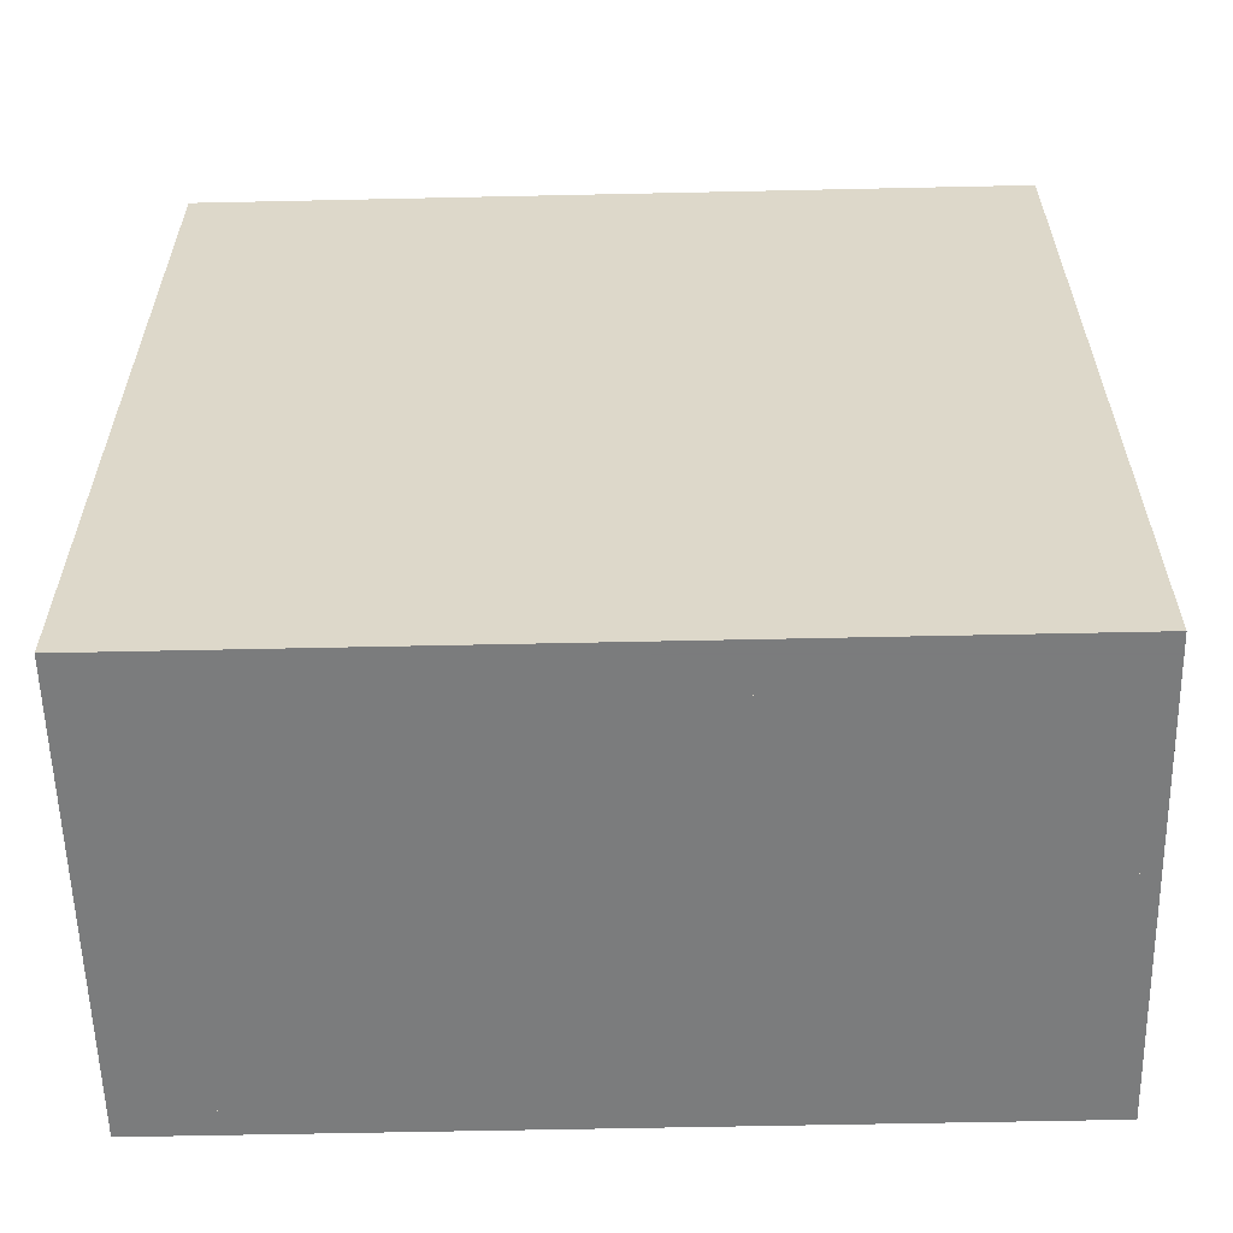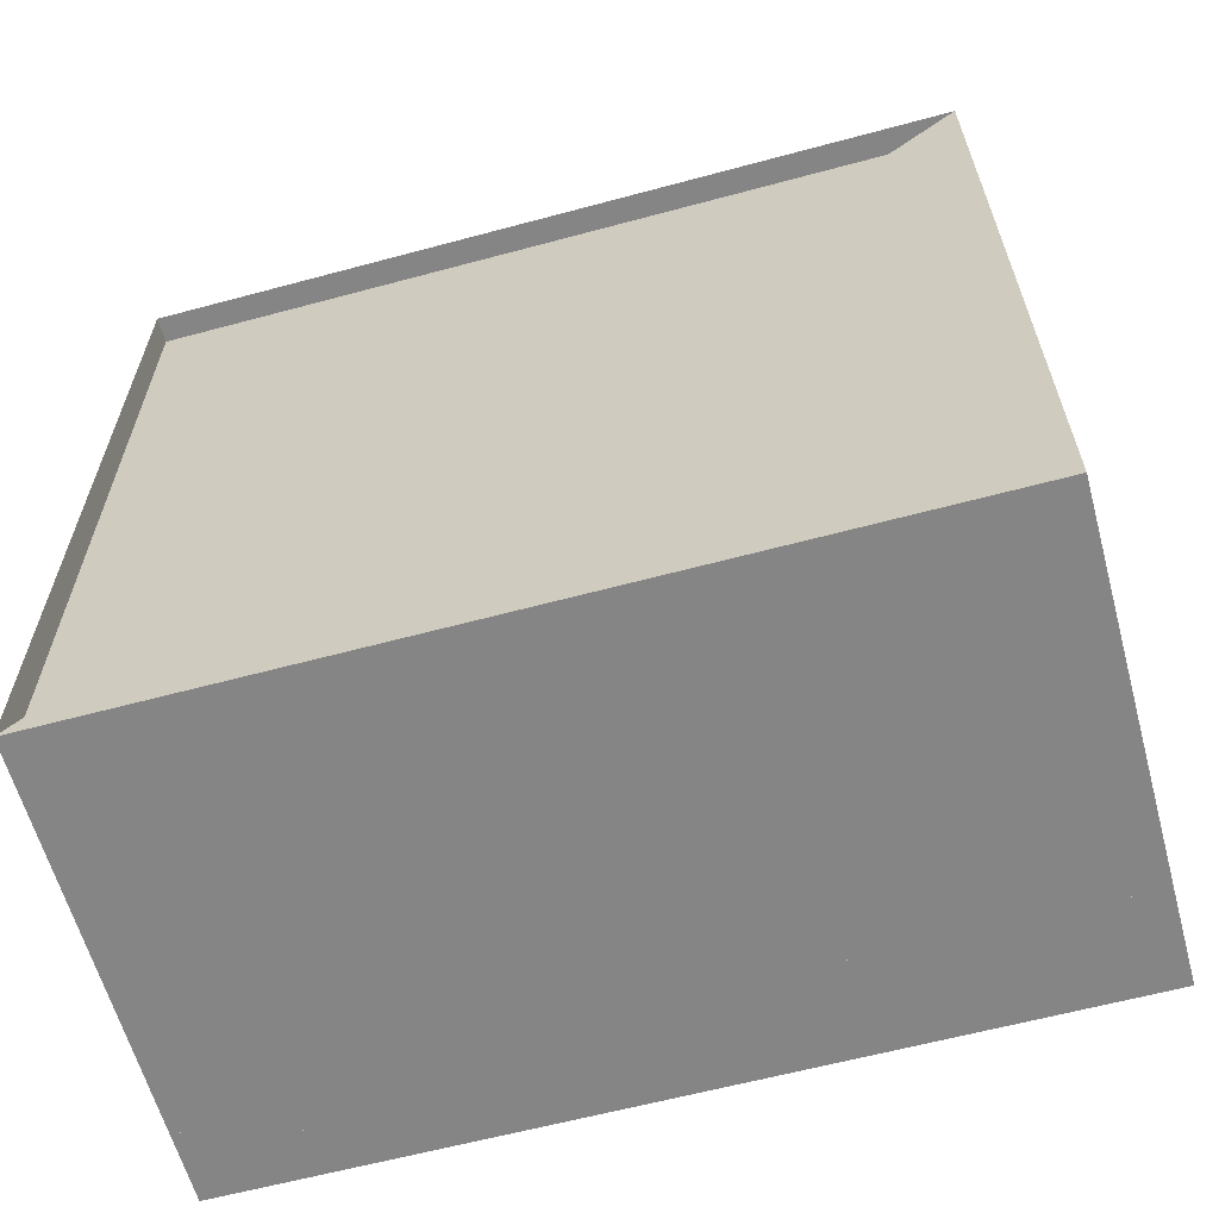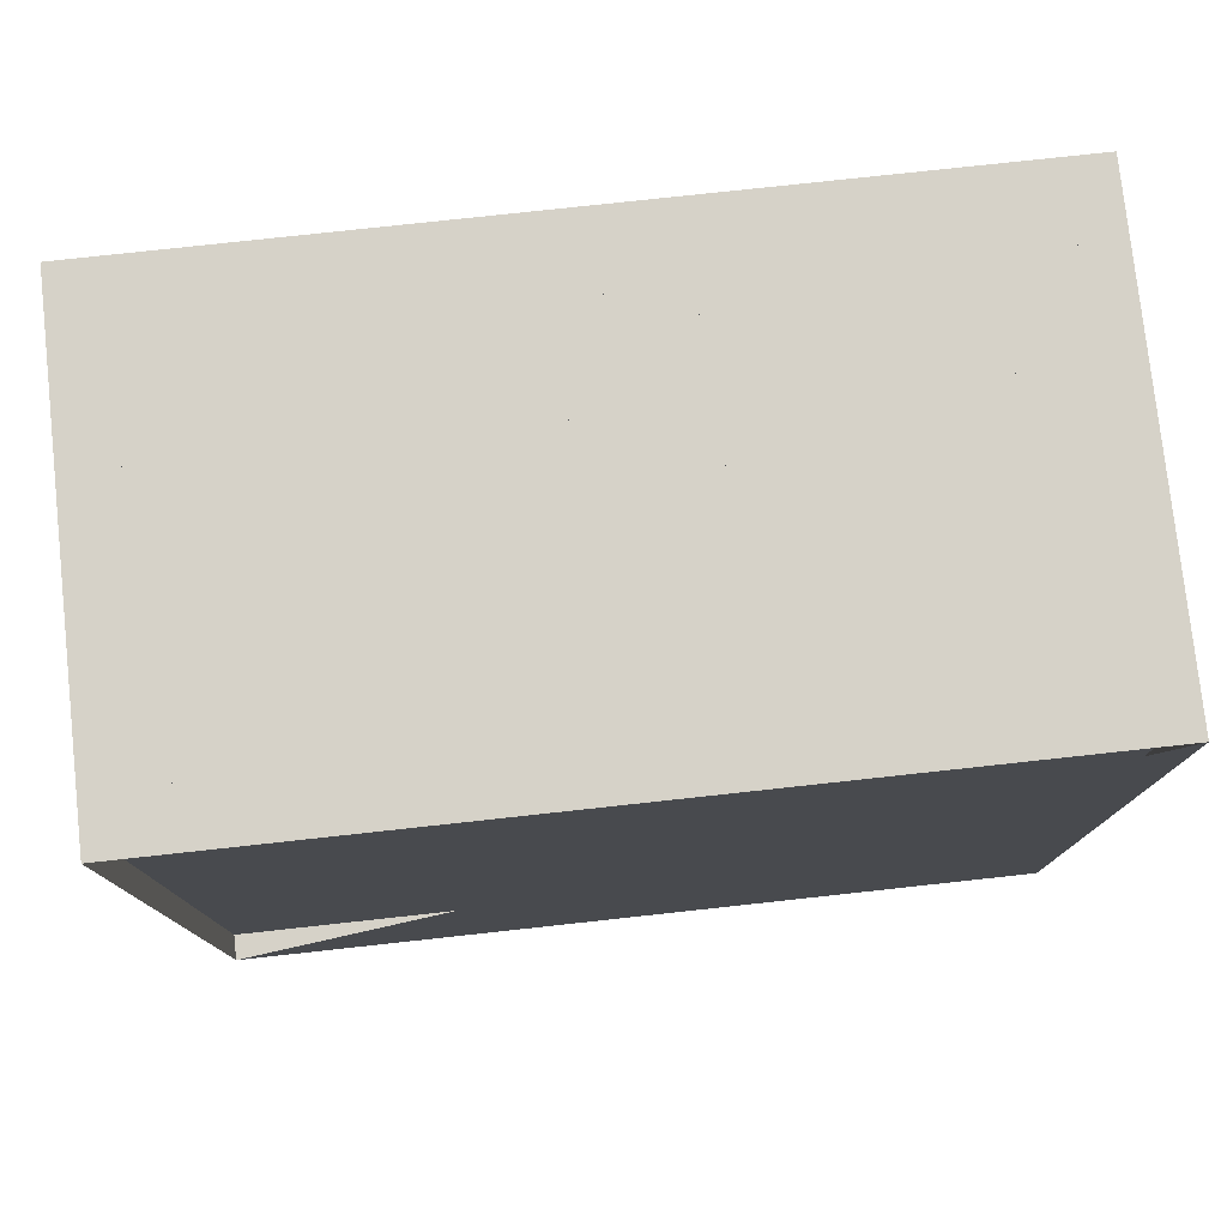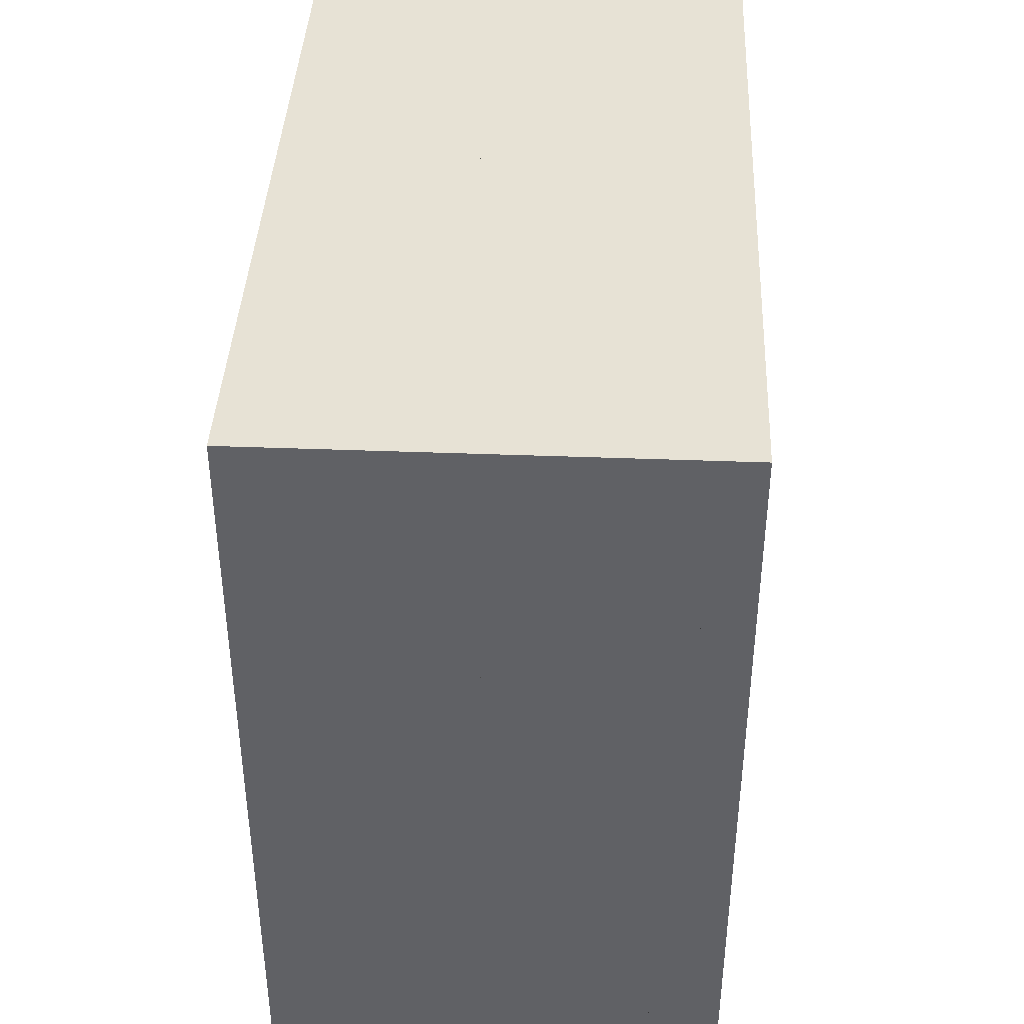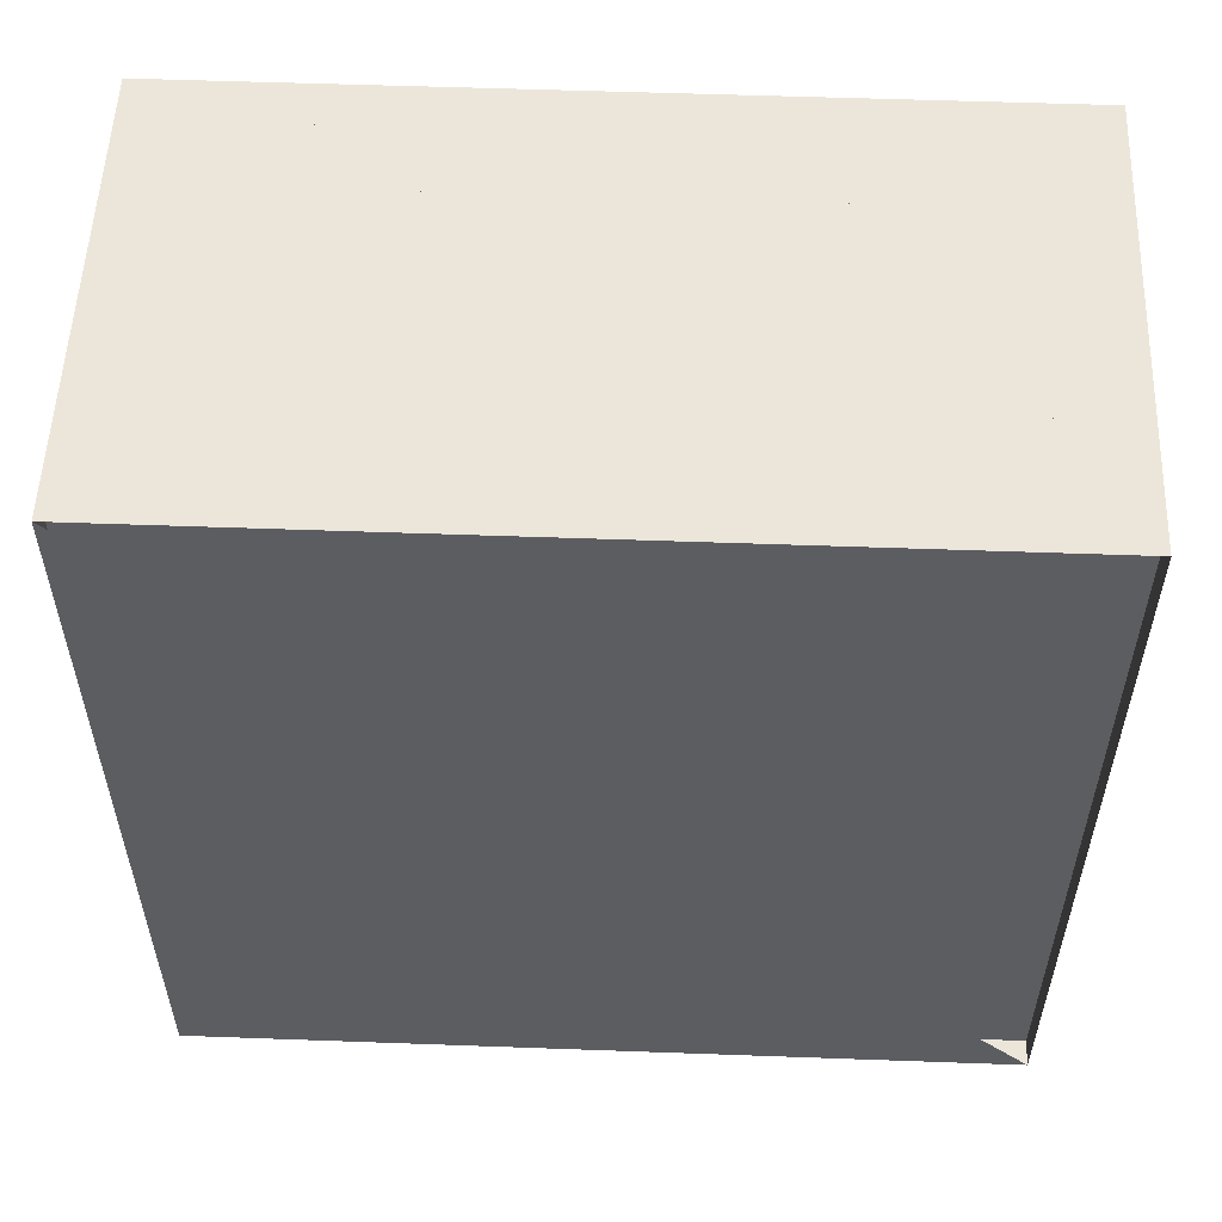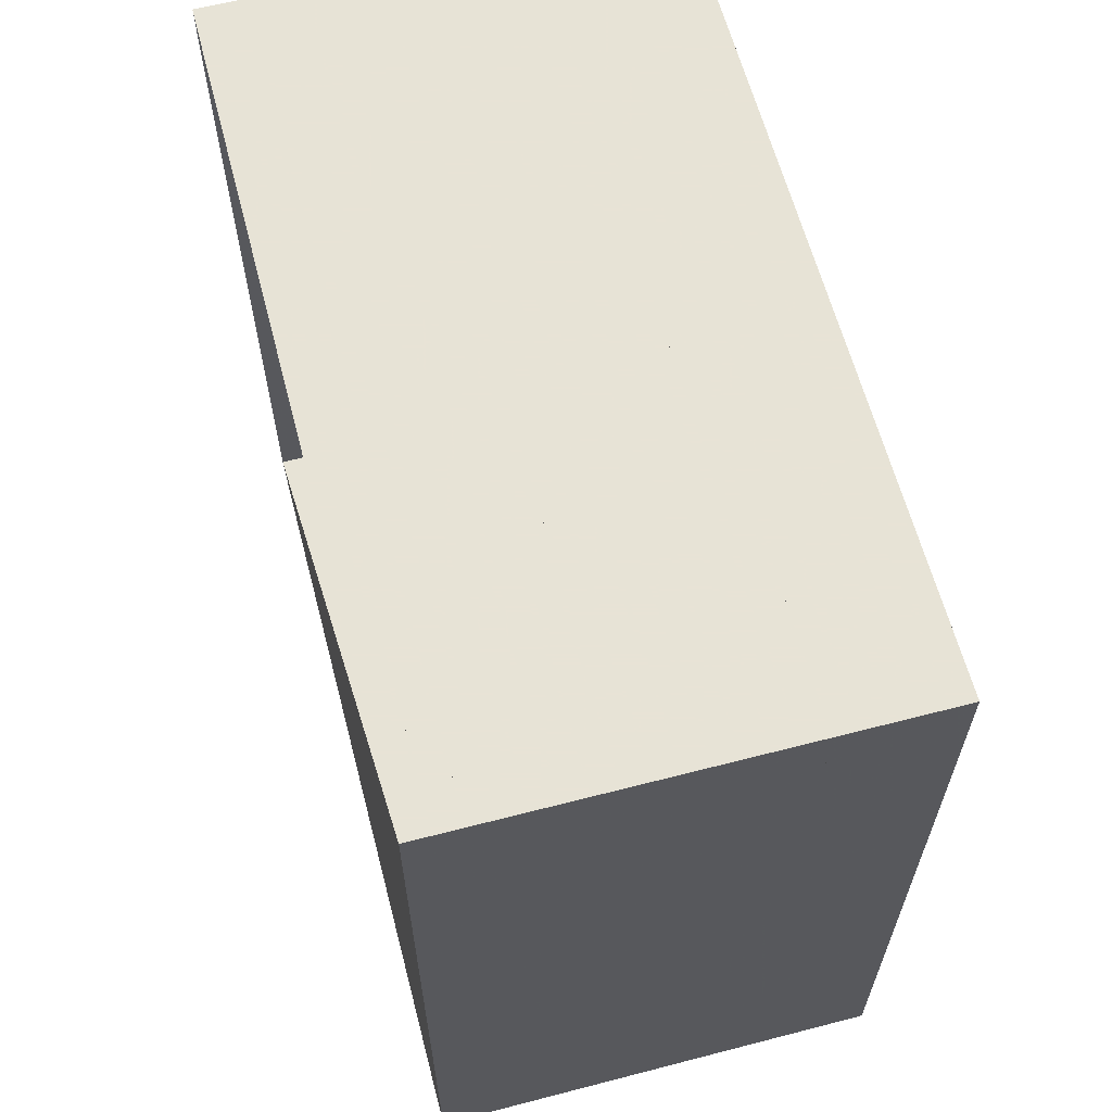
<metadata>
{"format":"obj","ext":"obj","renderer":"f3d","projection":"perspective","resolution":1024,"background":"white","views":[{"elev":-58.6,"azim":91.3,"up":"+Z"},{"elev":-61.8,"azim":-74.7,"up":"+Z"},{"elev":77.9,"azim":-96.2,"up":"+Z"},{"elev":40.4,"azim":2.7,"up":"+Y"},{"elev":54.5,"azim":-87.8,"up":"+Y"},{"elev":62.6,"azim":-14.7,"up":"+Z"}]}
</metadata>
<code>
v 0 -1 -1
v 0 -1 1
v 0 1 1
v 0 1 -1
v 0.06297 -1 -1
v 0.06297 -1 1
v 0.06297 1 1
v 0.06297 1 -1
v 0.1251 -1 -1
v 0.1251 -1 1
v 0.1251 1 1
v 0.1251 1 -1
v 0.1861 -1 -1
v 0.1861 -1 1
v 0.1861 1 1
v 0.1861 1 -1
v 0.2459 -1 -1
v 0.2459 -1 1
v 0.2459 1 1
v 0.2459 1 -1
v 0.305 -1 -1
v 0.305 -1 1
v 0.305 1 1
v 0.305 1 -1
v 0.3635 -1 -1
v 0.3635 -1 1
v 0.3635 1 1
v 0.3635 1 -1
v 0.4217 -1 -1
v 0.4217 -1 1
v 0.4217 1 1
v 0.4217 1 -1
v 0.4798 -1 -1
v 0.4798 -1 1
v 0.4798 1 1
v 0.4798 1 -1
v 0.5377 -1 -1
v 0.5377 -1 1
v 0.5377 1 1
v 0.5377 1 -1
v 0.5956 -1 -1
v 0.5956 -1 1
v 0.5956 1 1
v 0.5956 1 -1
v 0.6535 -1 -1
v 0.6535 -1 1
v 0.6535 1 1
v 0.6535 1 -1
v 0.7114 -1 -1
v 0.7114 -1 1
v 0.7114 1 1
v 0.7114 1 -1
v 0.7693 -1 -1
v 0.7693 -1 1
v 0.7693 1 1
v 0.7693 1 -1
v 0.8272 -1 -1
v 0.8272 -1 1
v 0.8272 1 1
v 0.8272 1 -1
v 0.8851 -1 -1
v 0.8851 -1 1
v 0.8851 1 1
v 0.8851 1 -1
v 0.943 -1 -1
v 0.943 -1 1
v 0.943 1 1
v 0.943 1 -1
v 1.001 -1 -1
v 1.001 -1 1
v 1.001 1 1
v 1.001 1 -1
v 1.059 -1 -1
v 1.059 -1 1
v 1.059 1 1
v 1.059 1 -1
v 1.117 -1 -1
v 1.117 -1 1
v 1.117 1 1
v 1.117 1 -1
f 1 2 4 5
f 5 6 7 8
f 5 6 2 1
f 6 7 3 2
f 7 8 4 3
f 8 5 1 4
f 9 10 11 12
f 9 10 6 5
f 10 11 7 6
f 11 12 8 7
f 12 9 5 8
f 13 14 15 16
f 13 14 10 9
f 14 15 11 10
f 15 16 12 11
f 16 13 9 12
f 17 18 19 20
f 17 18 14 13
f 18 19 15 14
f 19 20 16 15
f 20 17 13 16
f 21 22 23 24
f 21 22 18 17
f 22 23 19 18
f 23 24 20 19
f 24 21 17 20
f 25 26 27 28
f 25 26 22 21
f 26 27 23 22
f 27 28 24 23
f 28 25 21 24
f 29 30 31 32
f 29 30 26 25
f 30 31 27 26
f 31 32 28 27
f 32 29 25 28
f 33 34 35 36
f 33 34 30 29
f 34 35 31 30
f 35 36 32 31
f 36 33 29 32
f 37 38 39 40
f 37 38 34 33
f 38 39 35 34
f 39 40 36 35
f 40 37 33 36
f 41 42 43 44
f 41 42 38 37
f 42 43 39 38
f 43 44 40 39
f 44 41 37 40
f 45 46 47 48
f 45 46 42 41
f 46 47 43 42
f 47 48 44 43
f 48 45 41 44
f 49 50 51 52
f 49 50 46 45
f 50 51 47 46
f 51 52 48 47
f 52 49 45 48
f 53 54 55 56
f 53 54 50 49
f 54 55 51 50
f 55 56 52 51
f 56 53 49 52
f 57 58 59 60
f 57 58 54 53
f 58 59 55 54
f 59 60 56 55
f 60 57 53 56
f 61 62 63 64
f 61 62 58 57
f 62 63 59 58
f 63 64 60 59
f 64 61 57 60
f 65 66 67 68
f 65 66 62 61
f 66 67 63 62
f 67 68 64 63
f 68 65 61 64
f 69 70 71 72
f 69 70 66 65
f 70 71 67 66
f 71 72 68 67
f 72 69 65 68
f 73 74 75 76
f 73 74 70 69
f 74 75 71 70
f 75 76 72 71
f 76 73 69 72
f 77 78 79 80
f 77 78 74 73
f 78 79 75 74
f 79 80 76 75
f 80 77 73 76

</code>
